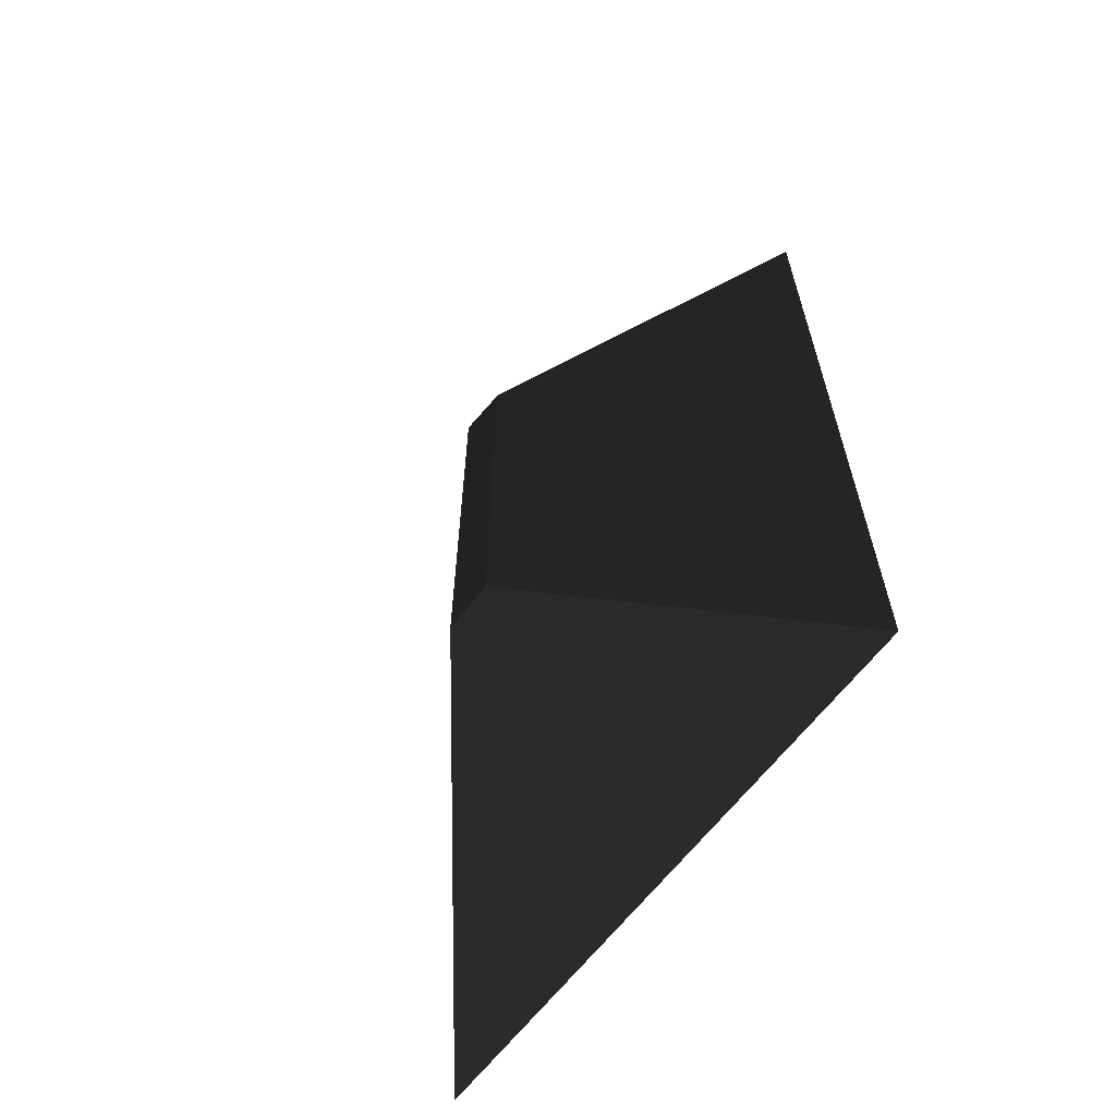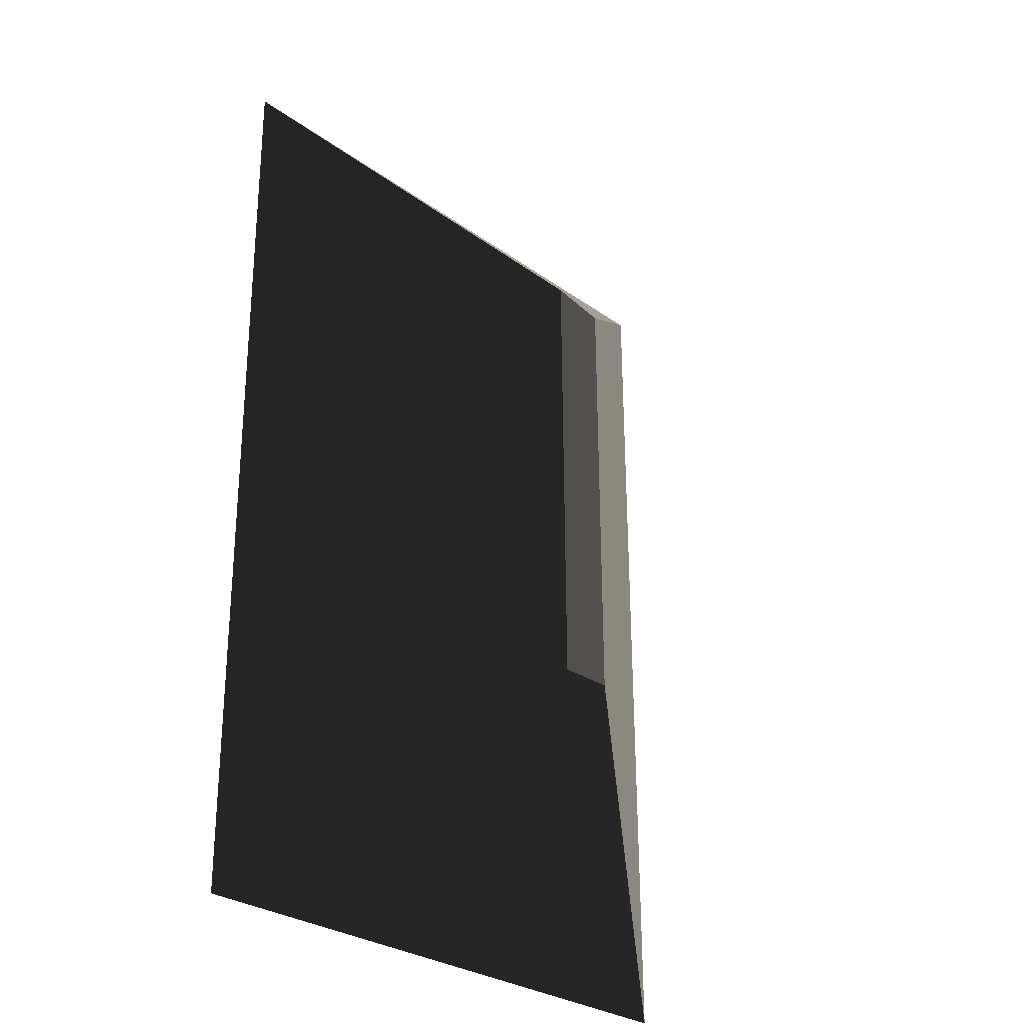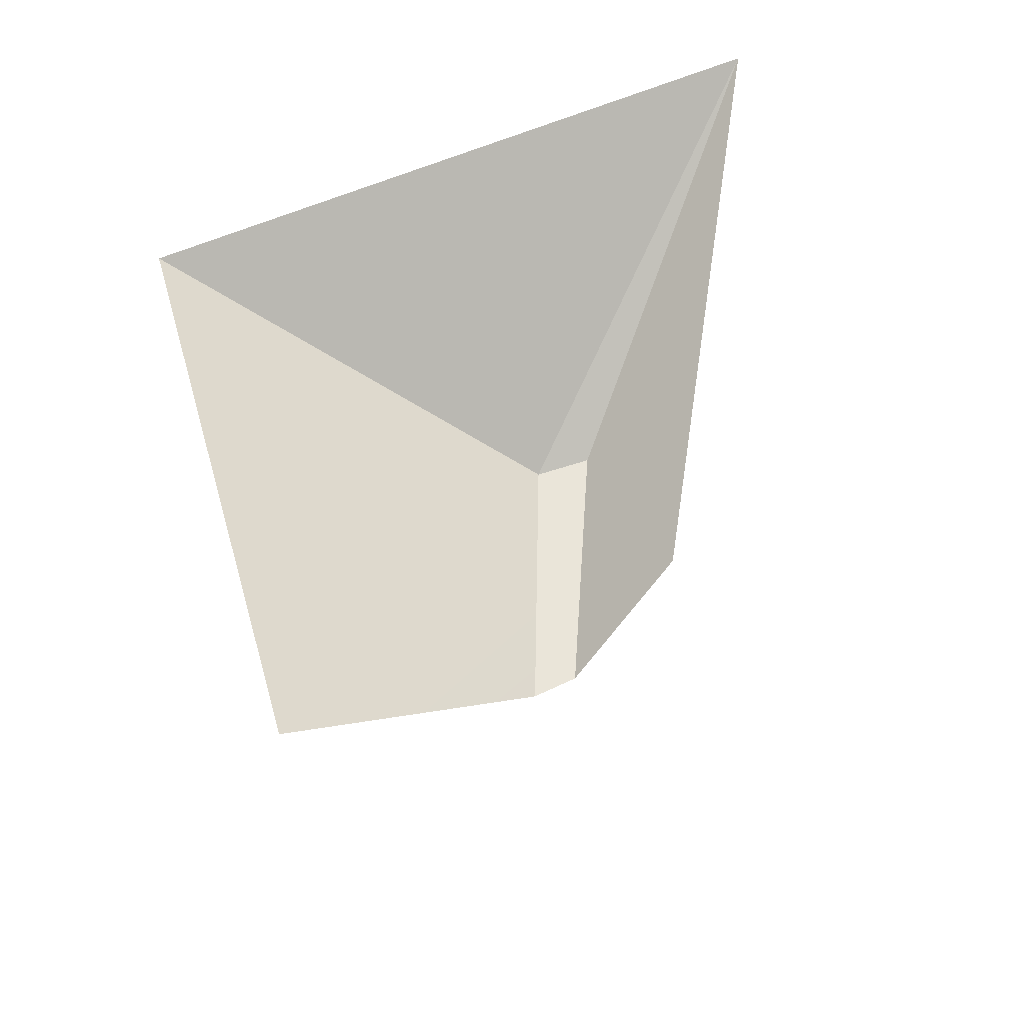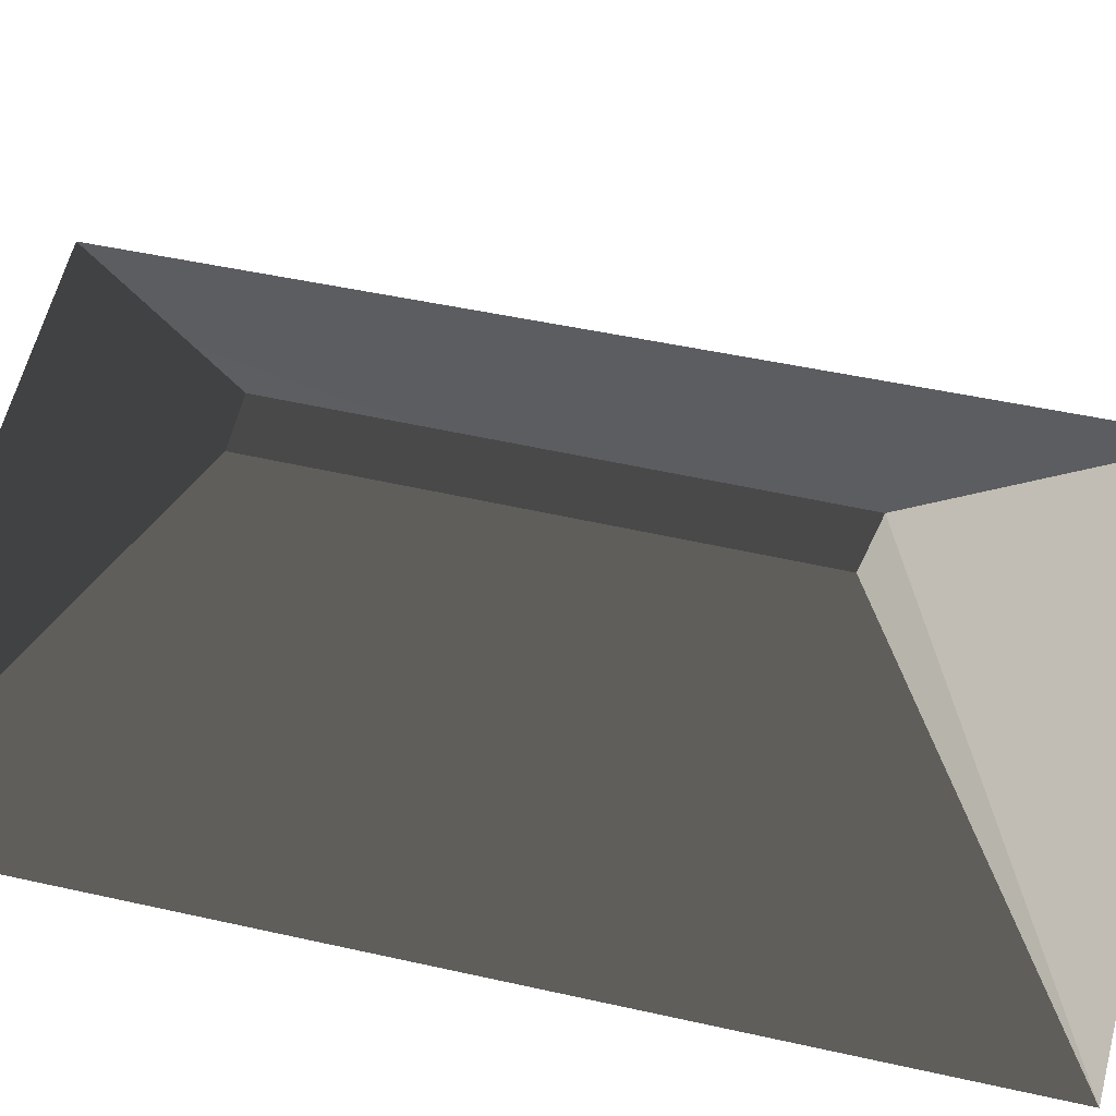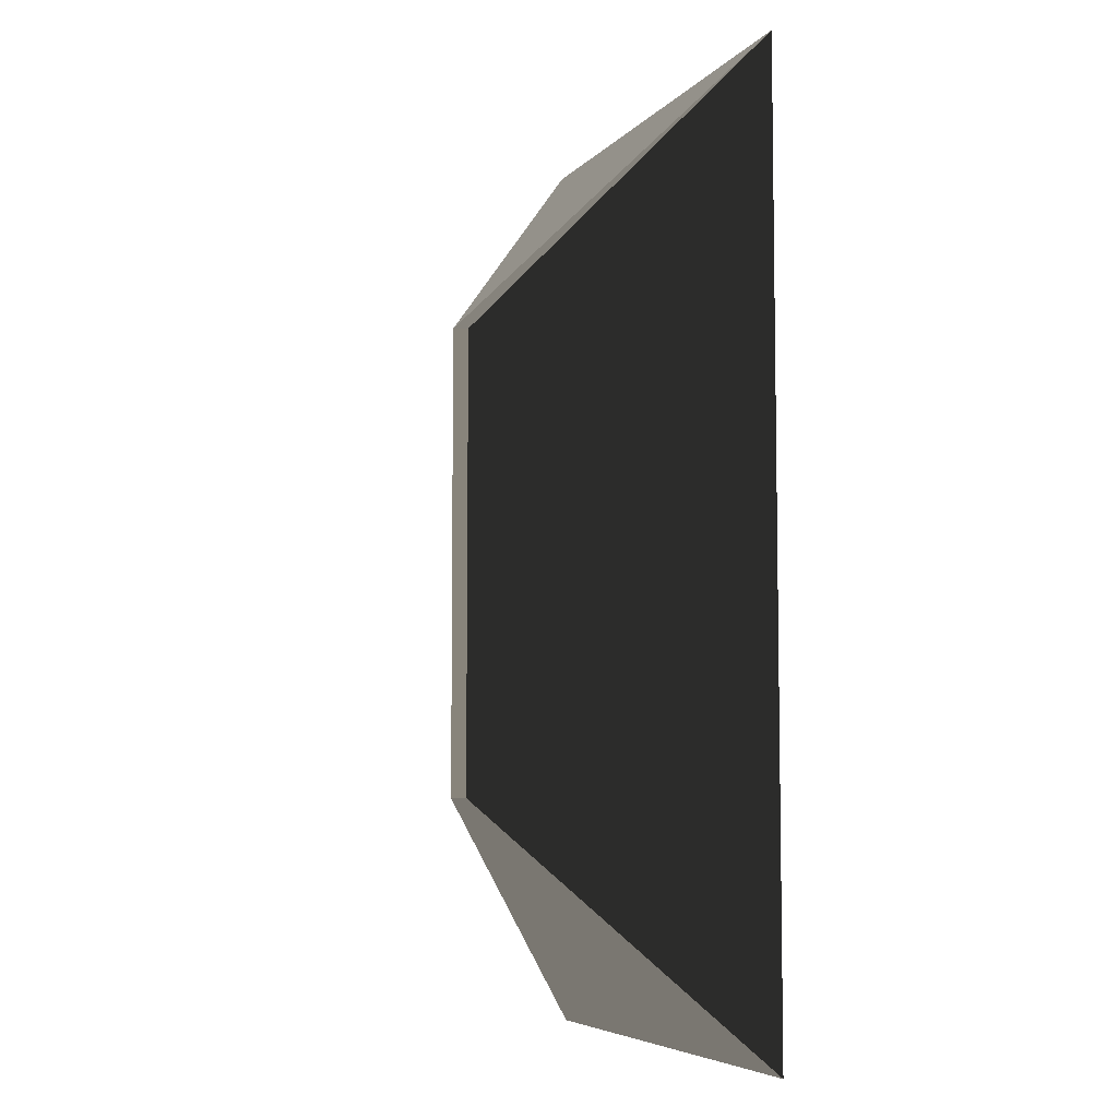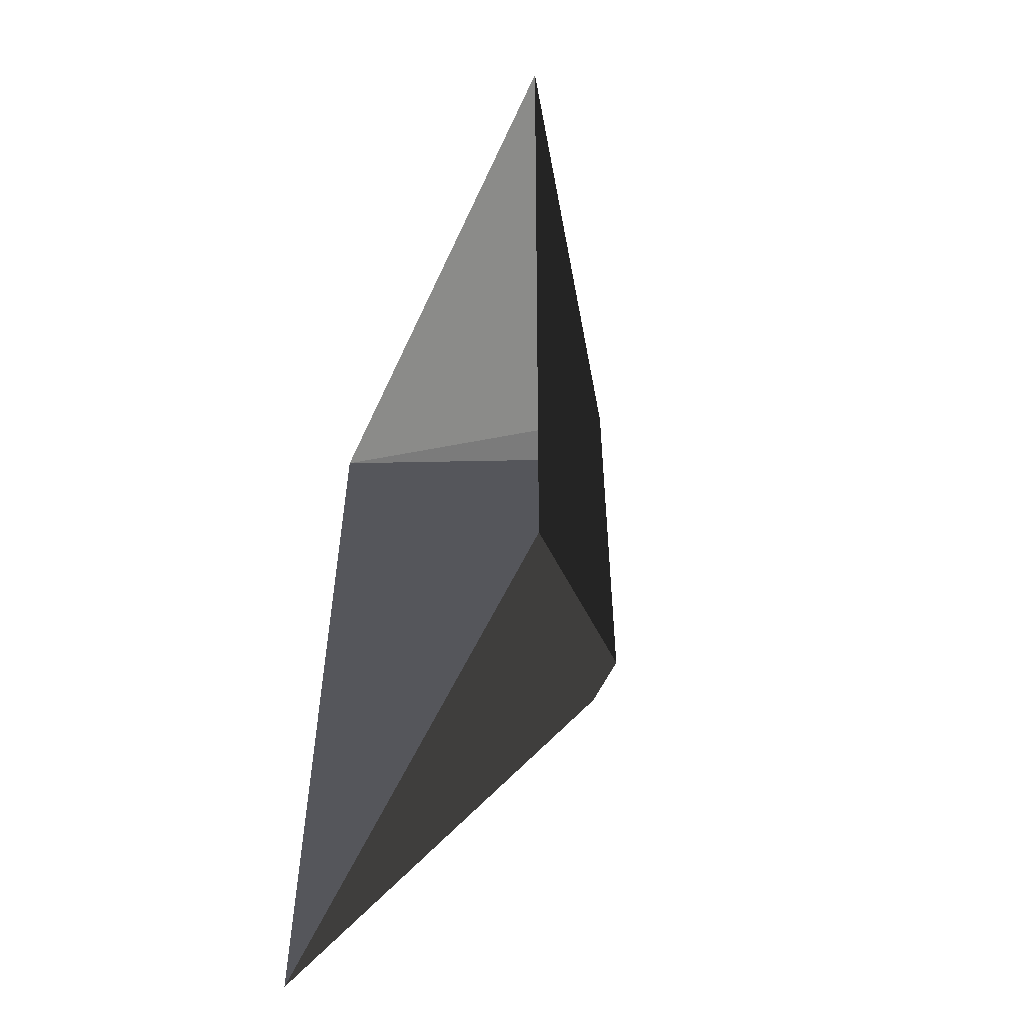
<metadata>
{"format":"obj","ext":"obj","renderer":"f3d","projection":"perspective","resolution":1024,"background":"white","views":[{"elev":-64.1,"azim":52.4,"up":"+Y"},{"elev":-31.2,"azim":-43.2,"up":"+Y"},{"elev":57.7,"azim":-26.7,"up":"+Y"},{"elev":57.4,"azim":103.0,"up":"+Z"},{"elev":-6.5,"azim":71.2,"up":"+Y"},{"elev":-56.4,"azim":-114.5,"up":"+Y"}]}
</metadata>
<code>
v 6.641 5.427 9.825
v 6.641 0.8173 9.825
v 6.113 0.8173 9.825
v 6.101 5.539 9.825
v 9.309 7.807 7.729
v 6.641 5.427 9.825
v 6.101 5.539 9.825
v 3.509 -1.621 7.729
v 3.37 8.037 7.729
v 6.101 5.539 9.825
v 6.113 0.8173 9.825
v 9.309 7.807 7.729
v 9.309 -1.621 7.729
v 6.641 0.8173 9.825
v 6.641 5.427 9.825
v 3.509 -1.621 7.729
v 6.113 0.8173 9.825
v 6.641 0.8173 9.825
v 9.309 -1.621 7.729
v 9.309 7.807 7.729
v 6.101 5.539 9.825
v 3.37 8.037 7.729
g Building_t8.006_33296_206
f 1 3 2
f 1 4 3
f 5 7 6
f 8 10 9
f 8 11 10
f 12 14 13
f 12 15 14
f 16 18 17
f 16 19 18
f 20 22 21

</code>
